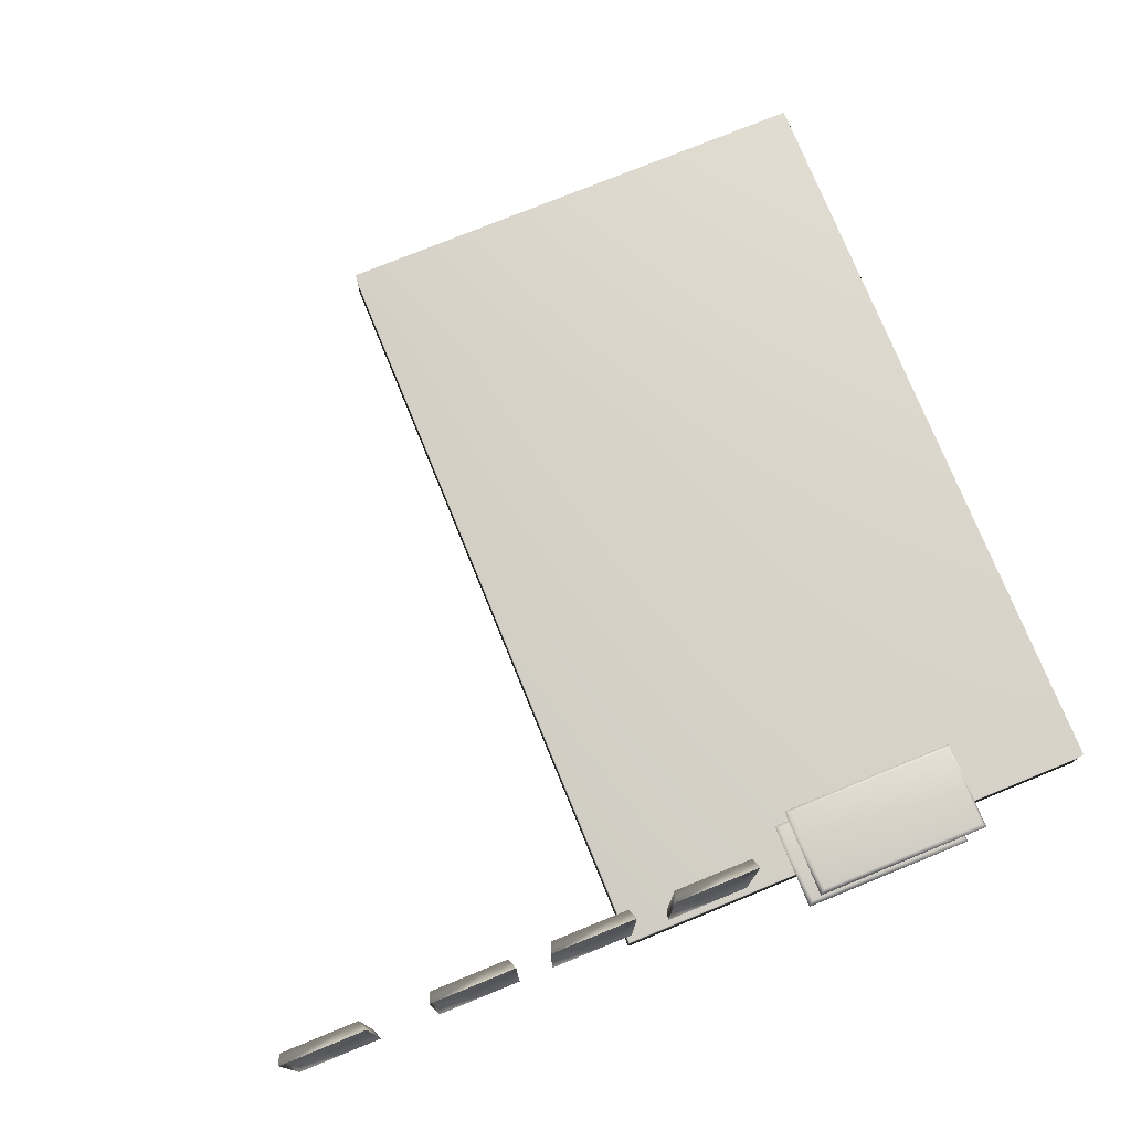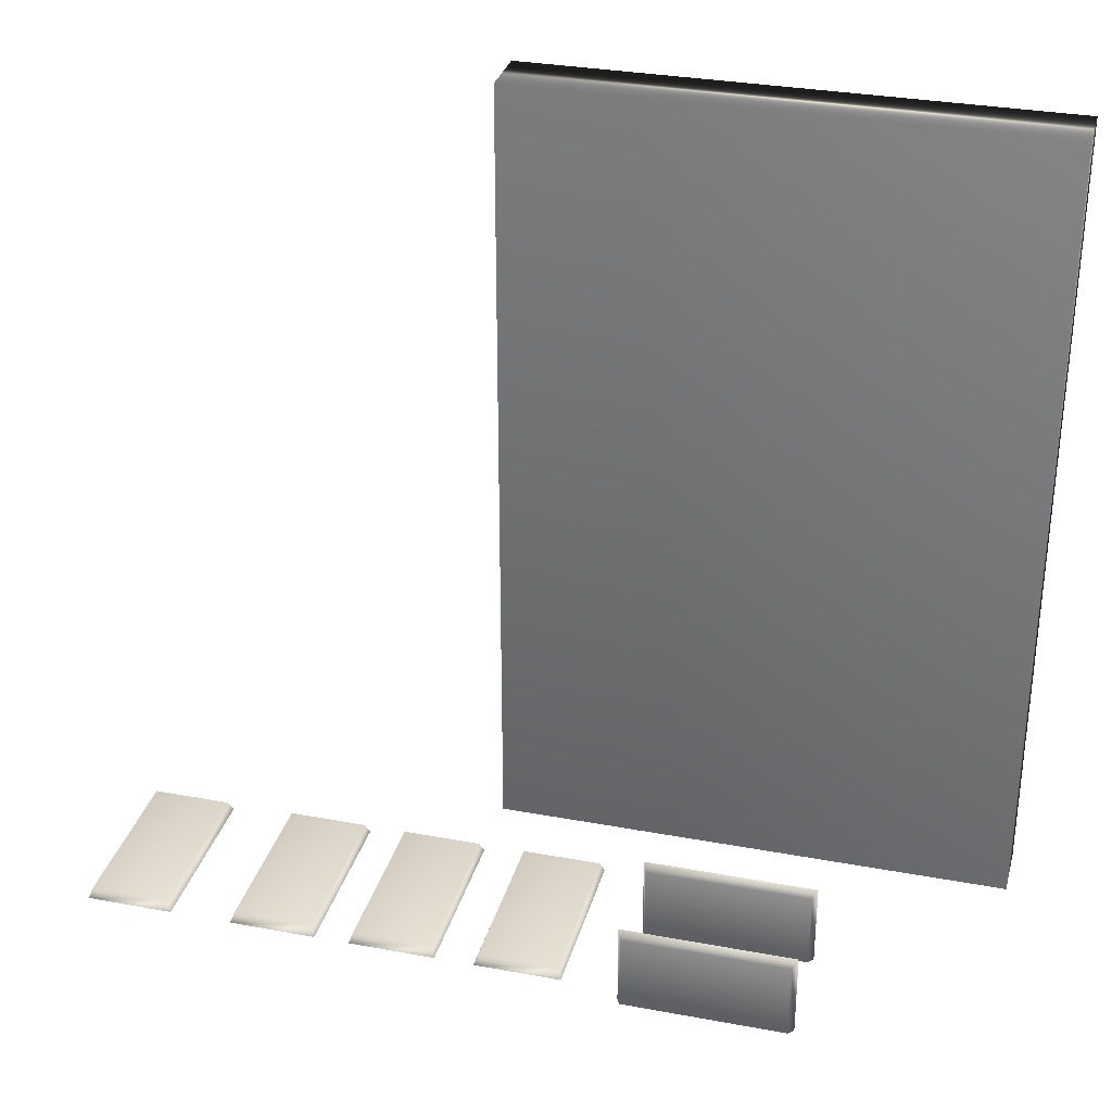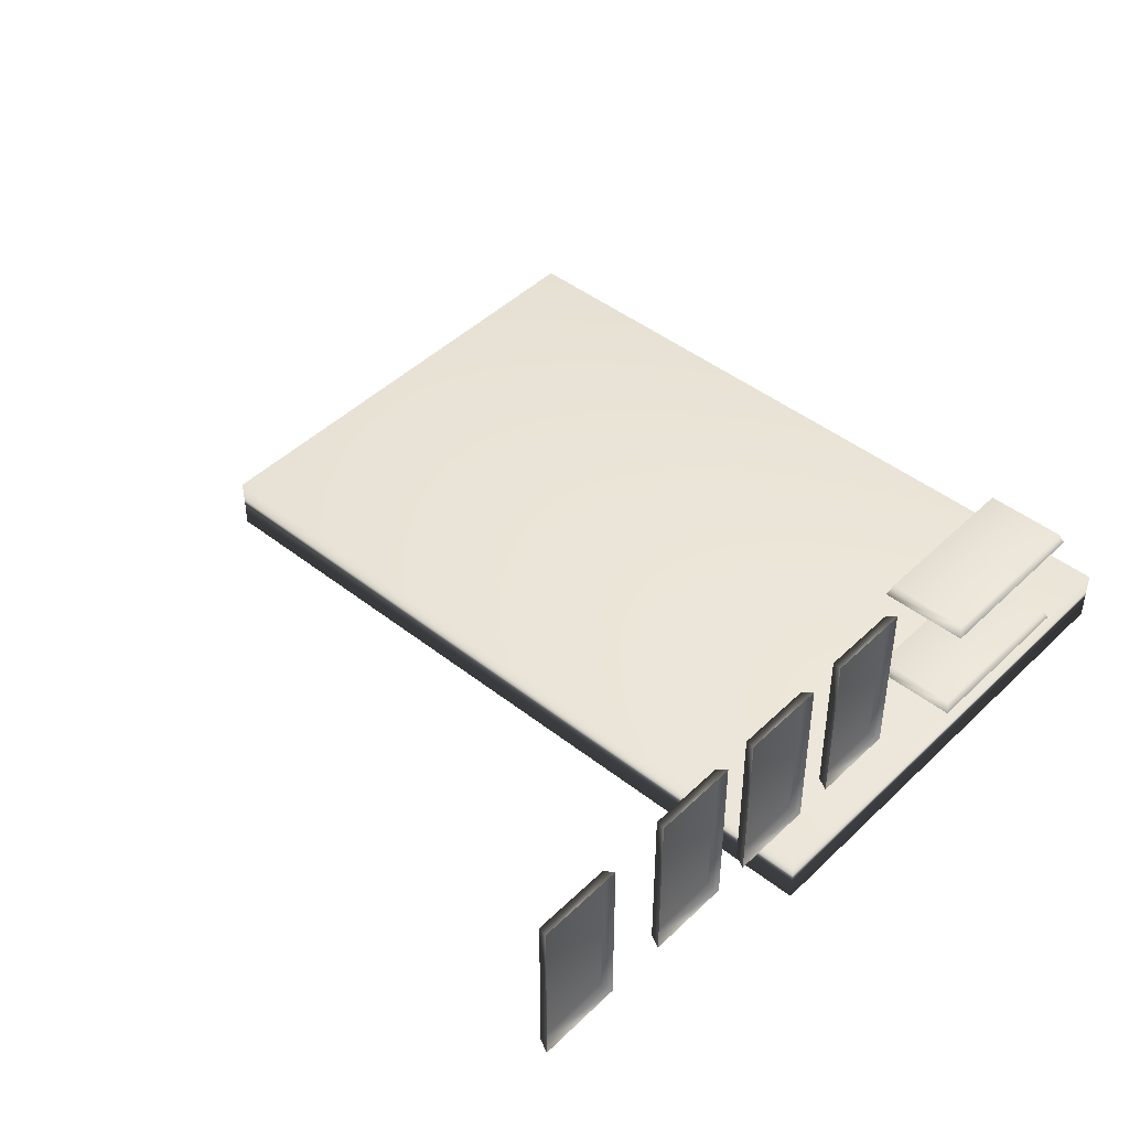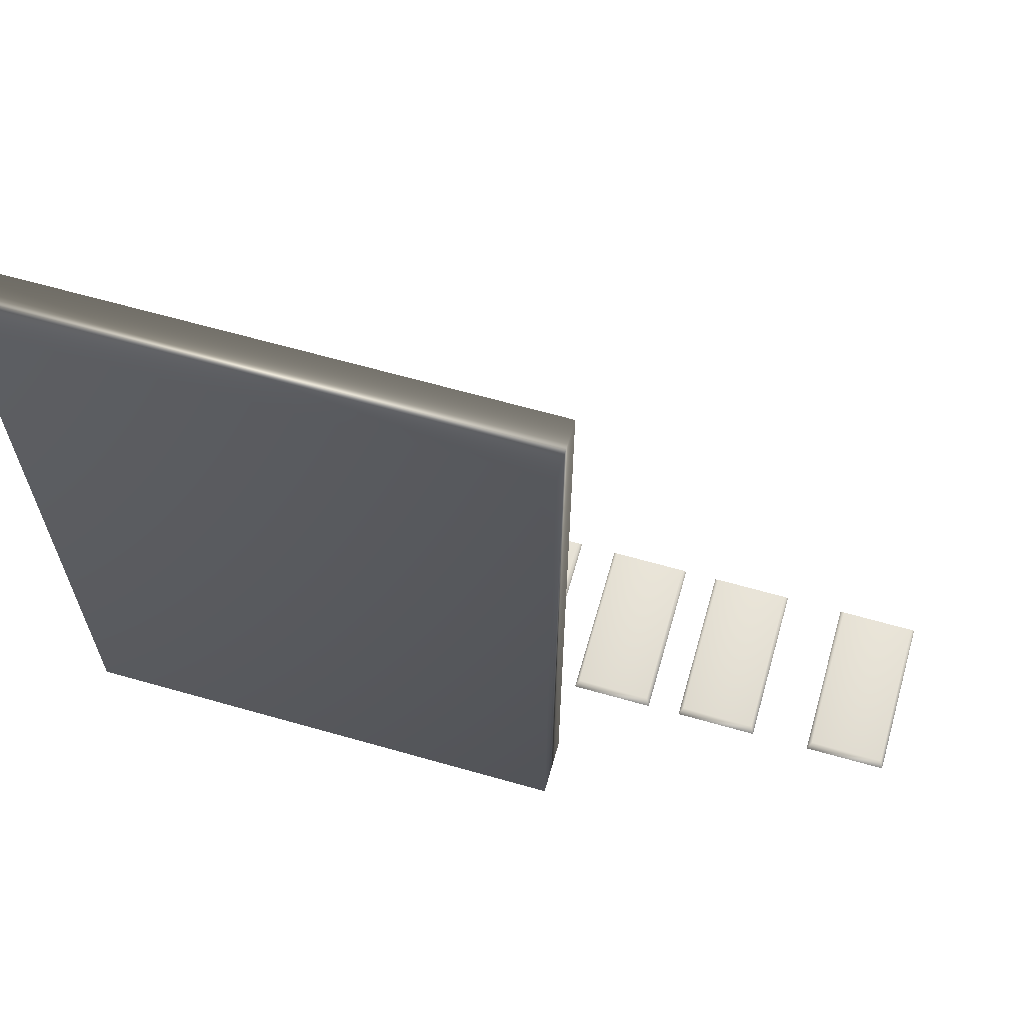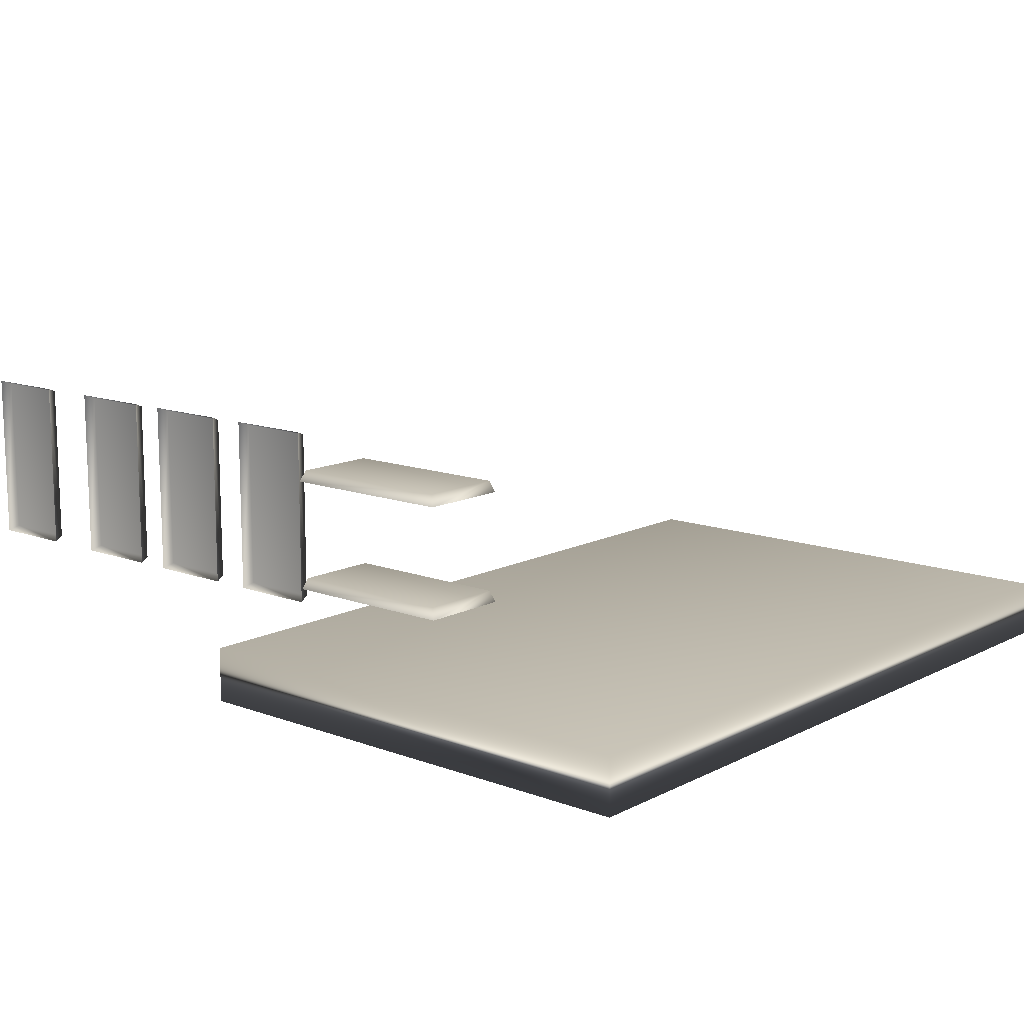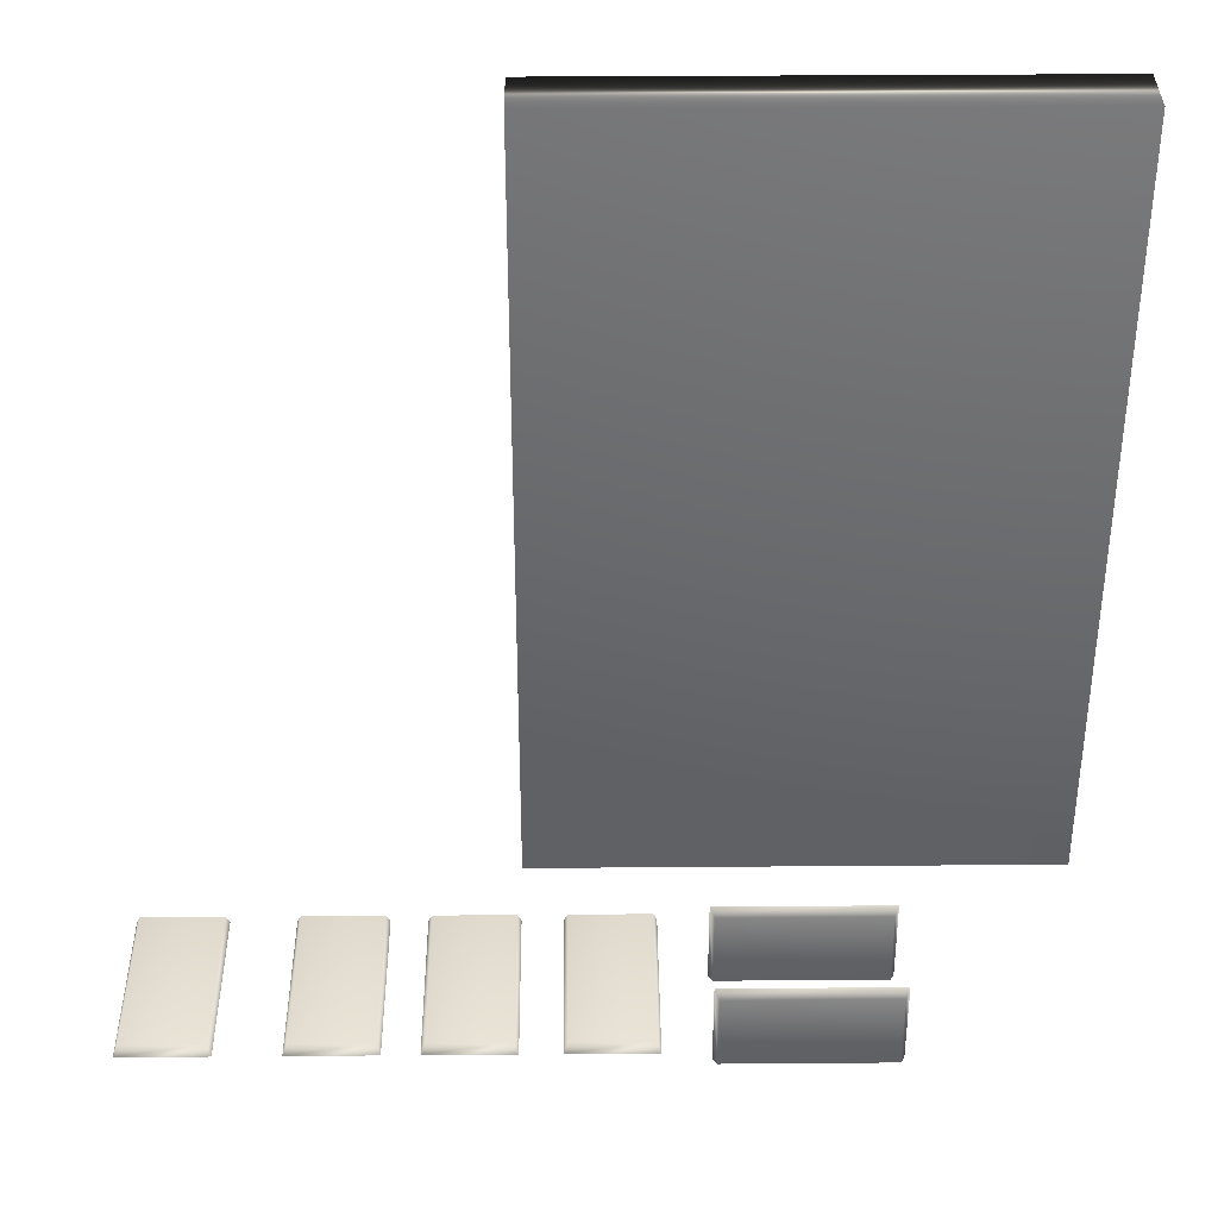
<metadata>
{"format":"obj","ext":"obj","renderer":"f3d","projection":"perspective","resolution":1024,"background":"white","views":[{"elev":75.9,"azim":-22.2,"up":"+Z"},{"elev":31.4,"azim":14.8,"up":"+Y"},{"elev":45.3,"azim":-47.9,"up":"+Z"},{"elev":64.8,"azim":-164.0,"up":"+Y"},{"elev":12.8,"azim":40.7,"up":"+Z"},{"elev":36.5,"azim":-0.6,"up":"+Y"}]}
</metadata>
<code>
g default
v -18 0 2
v -18 55 2
v -18 55 -2
v -18 0 -2
v 18 0 2
v 18 55 2
v 18 55 -2
v 18 0 -2
g Wall
f 2 1 5 6
f 3 2 6 7
f 4 3 7 8
f 1 4 8 5
f 4 1 2 3
f 5 8 7 6
g default
v -42.71 0 19.02
v -36.71 0 19.02
v -42.45 0.75 18.72
v -36.98 0.75 18.72
v -42.45 0.75 7.319
v -36.98 0.75 7.319
v -42.71 0 7.019
v -36.71 0 7.019
g Brick_0
f 9 10 12 11
f 11 12 14 13
f 13 14 16 15
f 10 16 14 12
f 15 9 11 13
g default
v -32.4 0 19.02
v -26.4 0 19.02
v -32.13 0.75 18.72
v -26.66 0.75 18.72
v -32.13 0.75 7.319
v -26.66 0.75 7.319
v -32.4 0 7.019
v -26.4 0 7.019
g Brick_1
f 17 18 20 19
f 19 20 22 21
f 21 22 24 23
f 18 24 22 20
f 23 17 19 21
g default
v -23.97 0 19.02
v -17.97 0 19.02
v -23.7 0.75 18.72
v -18.23 0.75 18.72
v -23.7 0.75 7.319
v -18.23 0.75 7.319
v -23.97 0 7.019
v -17.97 0 7.019
g Brick_2
f 25 26 28 27
f 27 28 30 29
f 29 30 32 31
f 26 32 30 28
f 31 25 27 29
g default
v -15.25 0 19.02
v -9.252 0 19.02
v -14.99 0.75 18.72
v -9.519 0.75 18.72
v -14.99 0.75 7.319
v -9.519 0.75 7.319
v -15.25 0 7.019
v -9.252 0 7.019
g Brick_3
f 33 34 36 35
f 35 36 38 37
f 37 38 40 39
f 34 40 38 36
f 39 33 35 37
g default
v 6 -3 16.52
v 6 3 16.52
v 5.7 -2.733 17.27
v 5.7 2.733 17.27
v -5.7 -2.733 17.27
v -5.7 2.733 17.27
v -6 -3 16.52
v -6 3 16.52
g Brick_4
f 41 42 44 43
f 43 44 46 45
f 45 46 48 47
f 42 48 46 44
f 47 41 43 45
g default
v 6 -3 9.141
v 6 3 9.141
v 5.7 -2.733 9.891
v 5.7 2.733 9.891
v -5.7 -2.733 9.891
v -5.7 2.733 9.891
v -6 -3 9.141
v -6 3 9.141
g Brick_5
f 49 50 52 51
f 51 52 54 53
f 53 54 56 55
f 50 56 54 52
f 55 49 51 53

</code>
